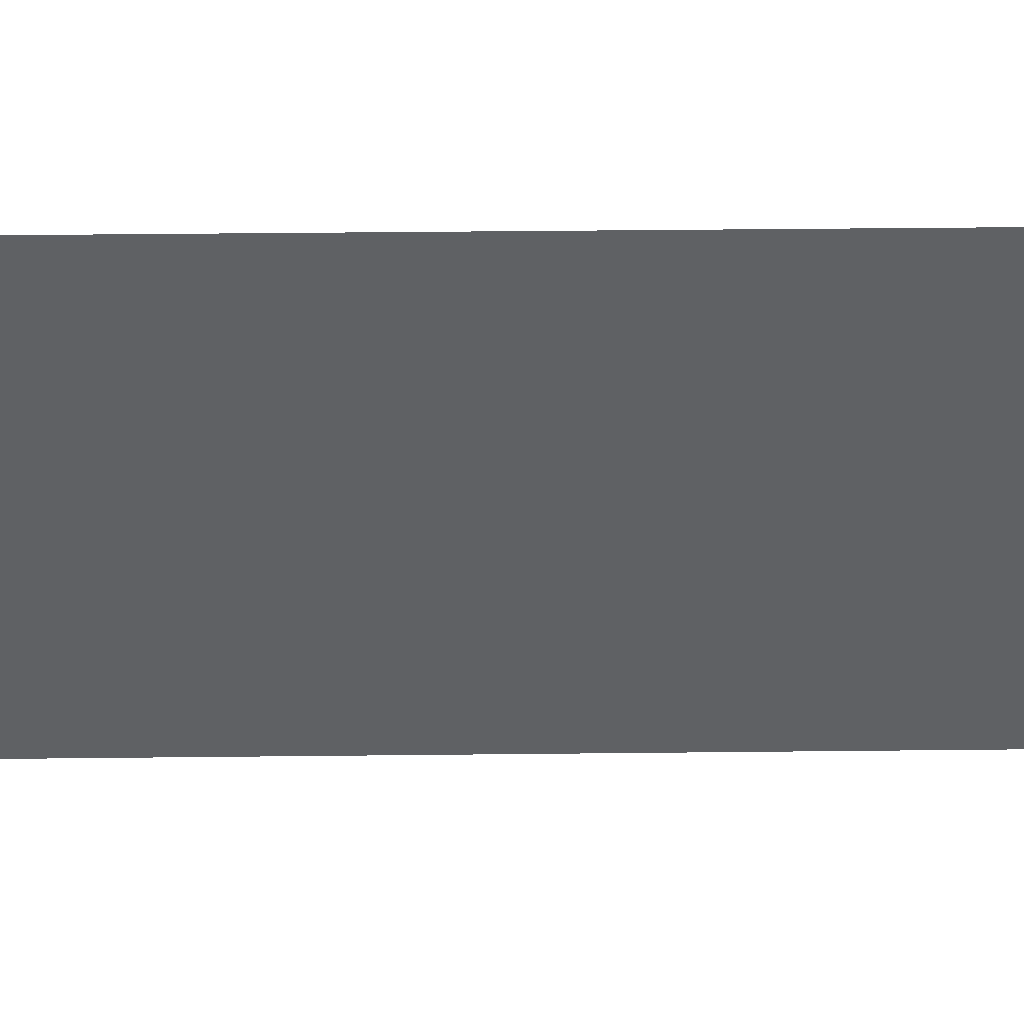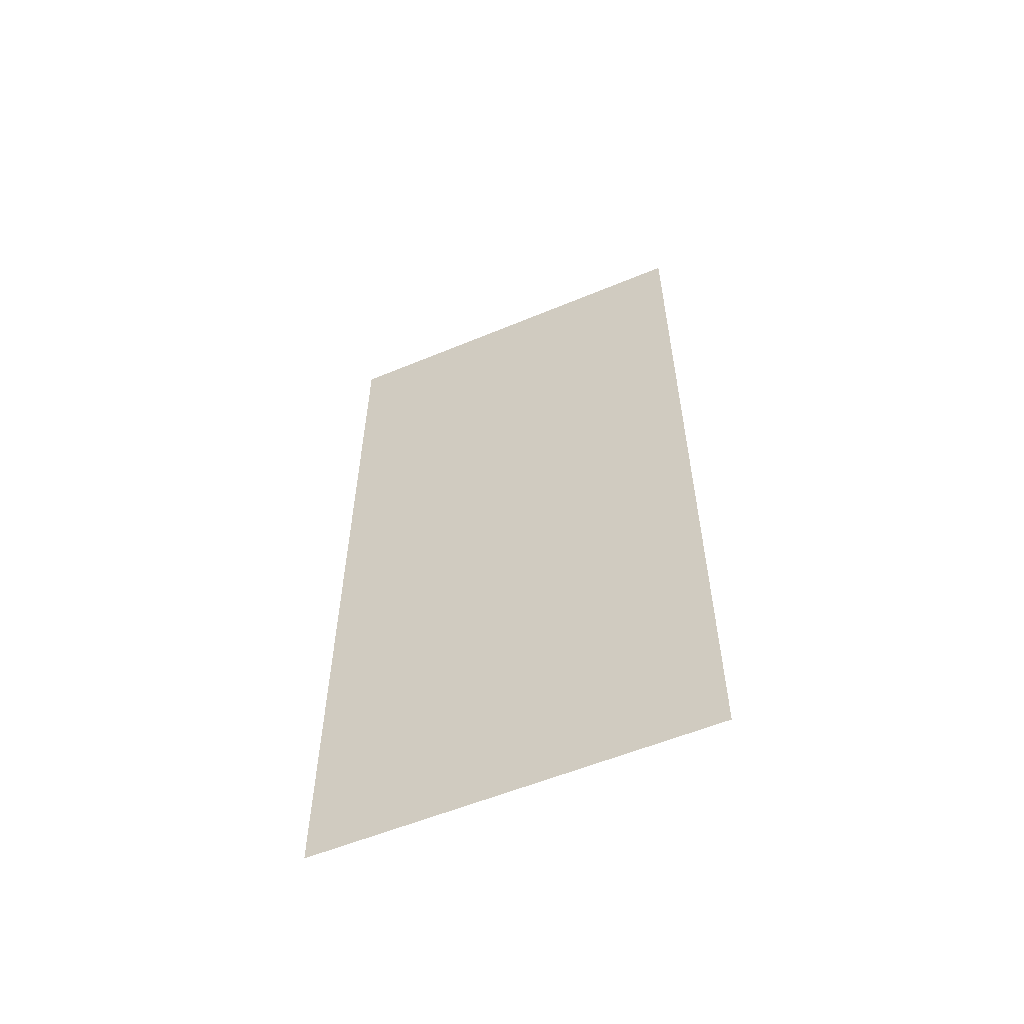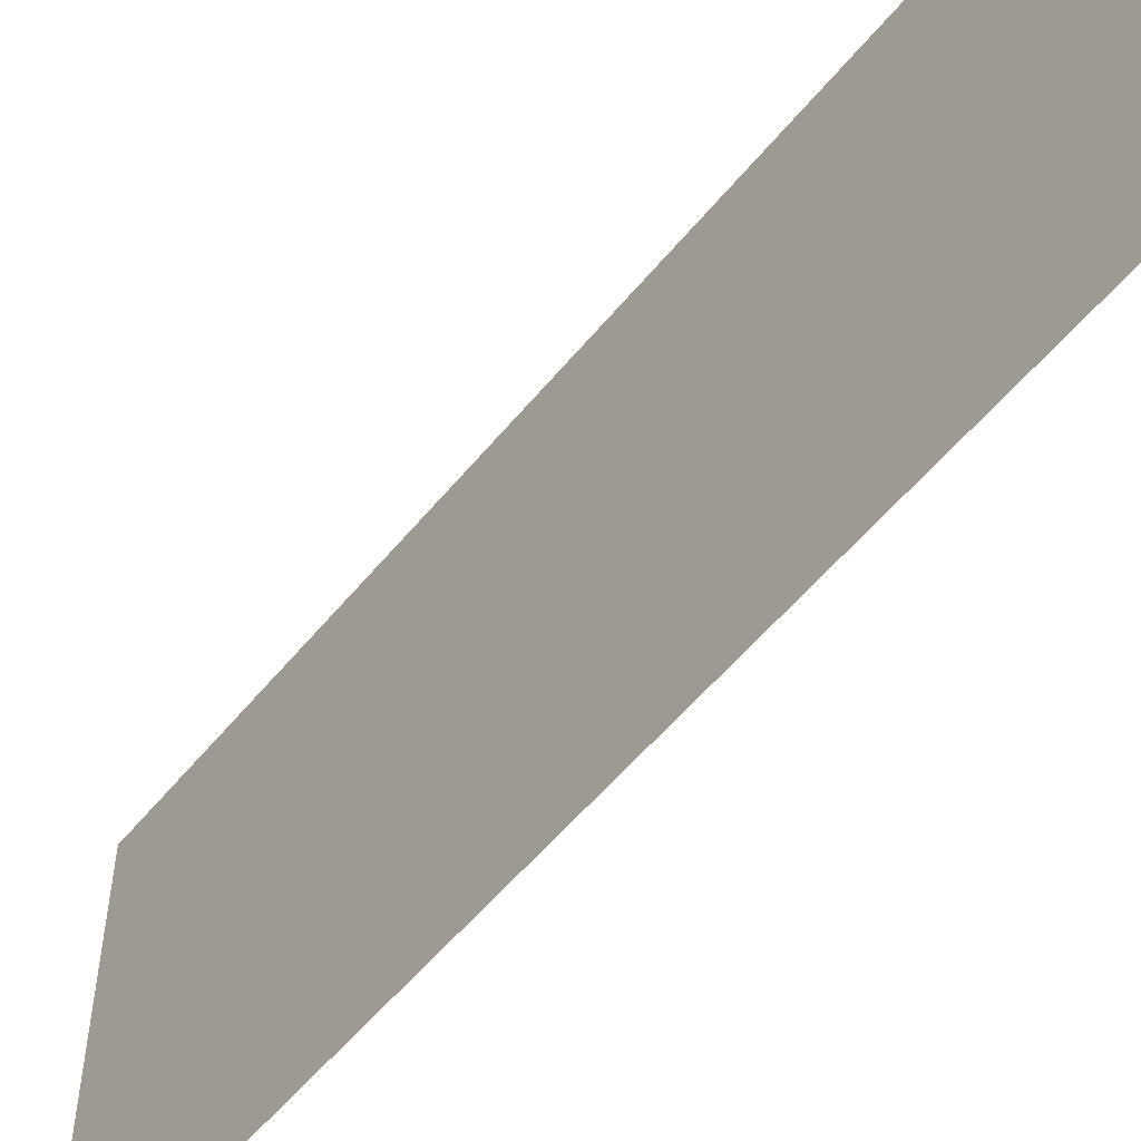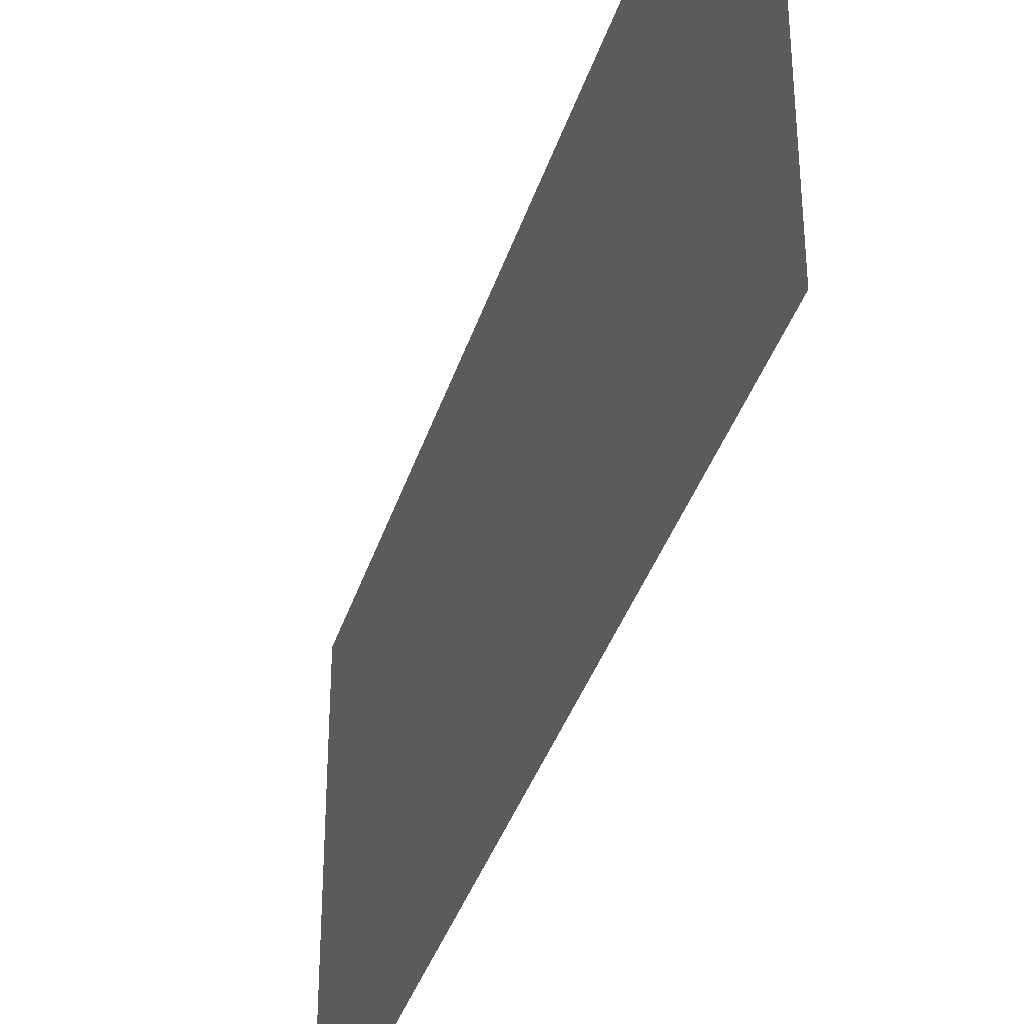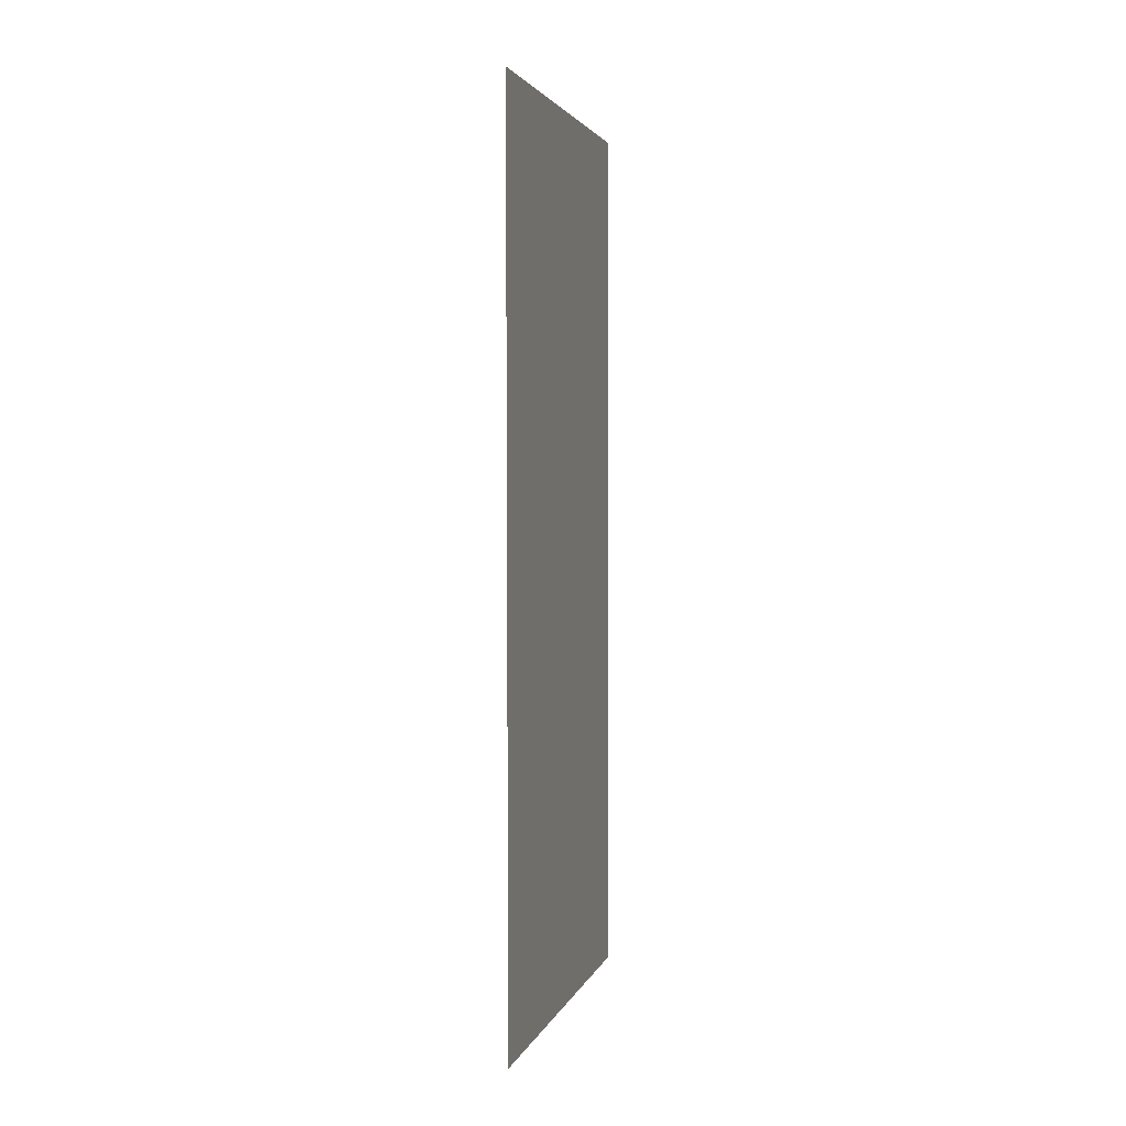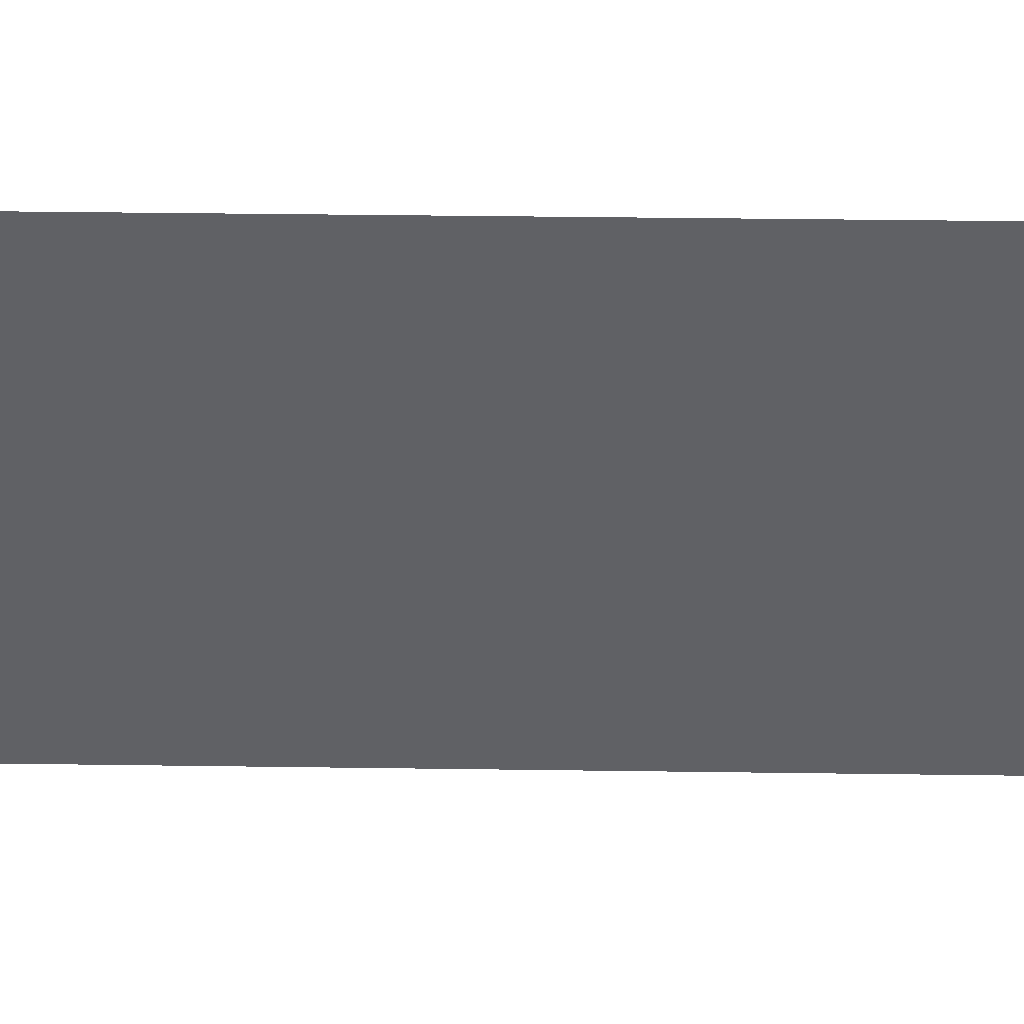
<metadata>
{"format":"obj","ext":"obj","renderer":"f3d","projection":"perspective","resolution":1024,"background":"white","views":[{"elev":43.4,"azim":-90.8,"up":"+Y"},{"elev":-56.7,"azim":113.5,"up":"+Z"},{"elev":-54.7,"azim":-38.4,"up":"+Y"},{"elev":-37.2,"azim":163.3,"up":"+Y"},{"elev":2.8,"azim":14.1,"up":"+Z"},{"elev":39.7,"azim":-89.1,"up":"+Y"}]}
</metadata>
<code>
o SD77\SD77_Tuerfluegel_VH
v 1.214 4.56 1.759
v 1.214 4.029 1.759
v 1.216 4.029 0.6007
v 1.216 4.56 0.6007
f 1 2 3
f 1 3 4

</code>
